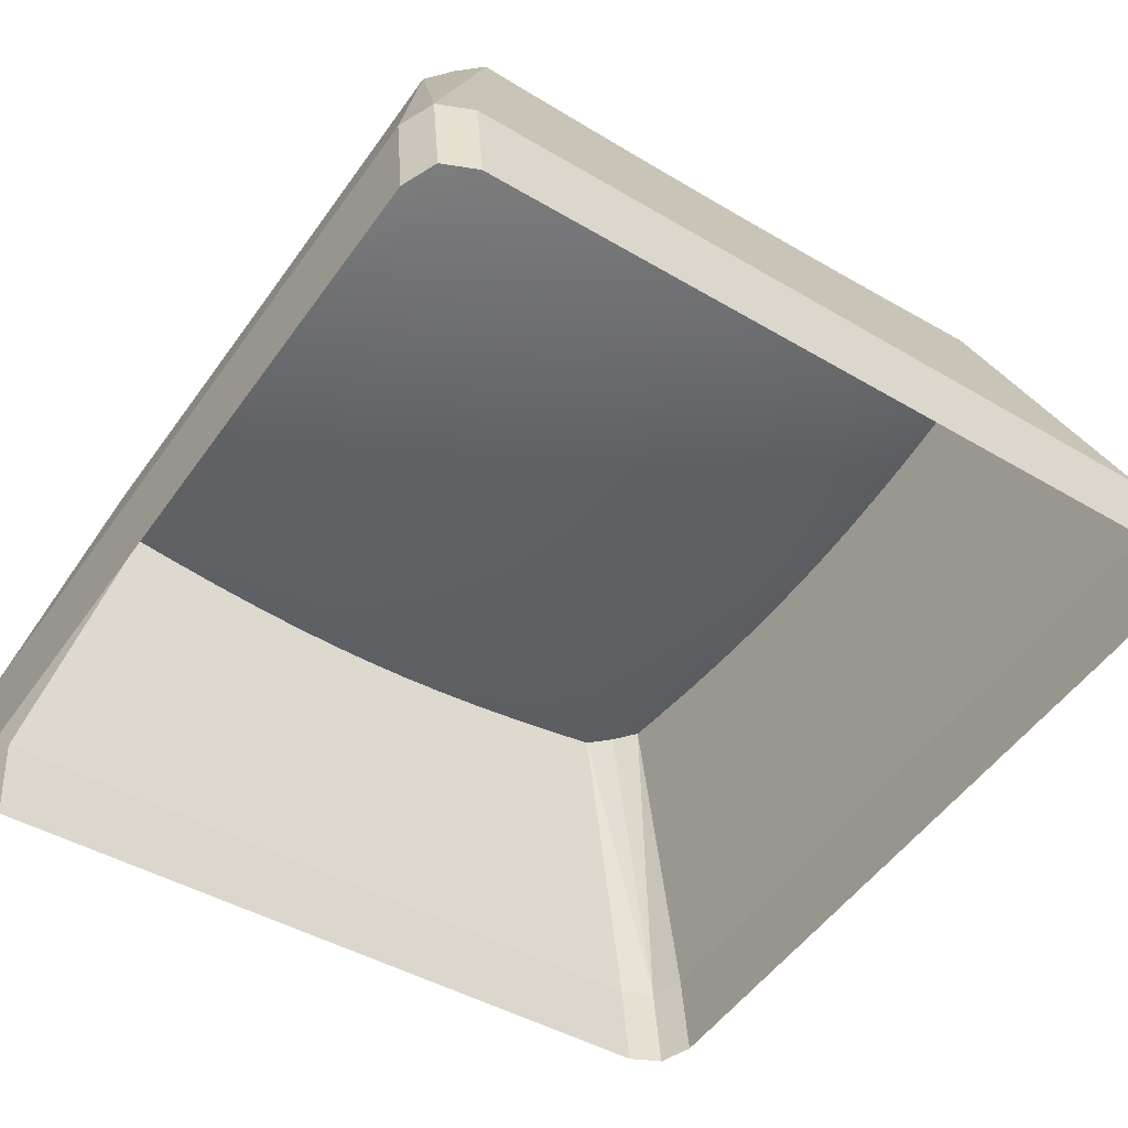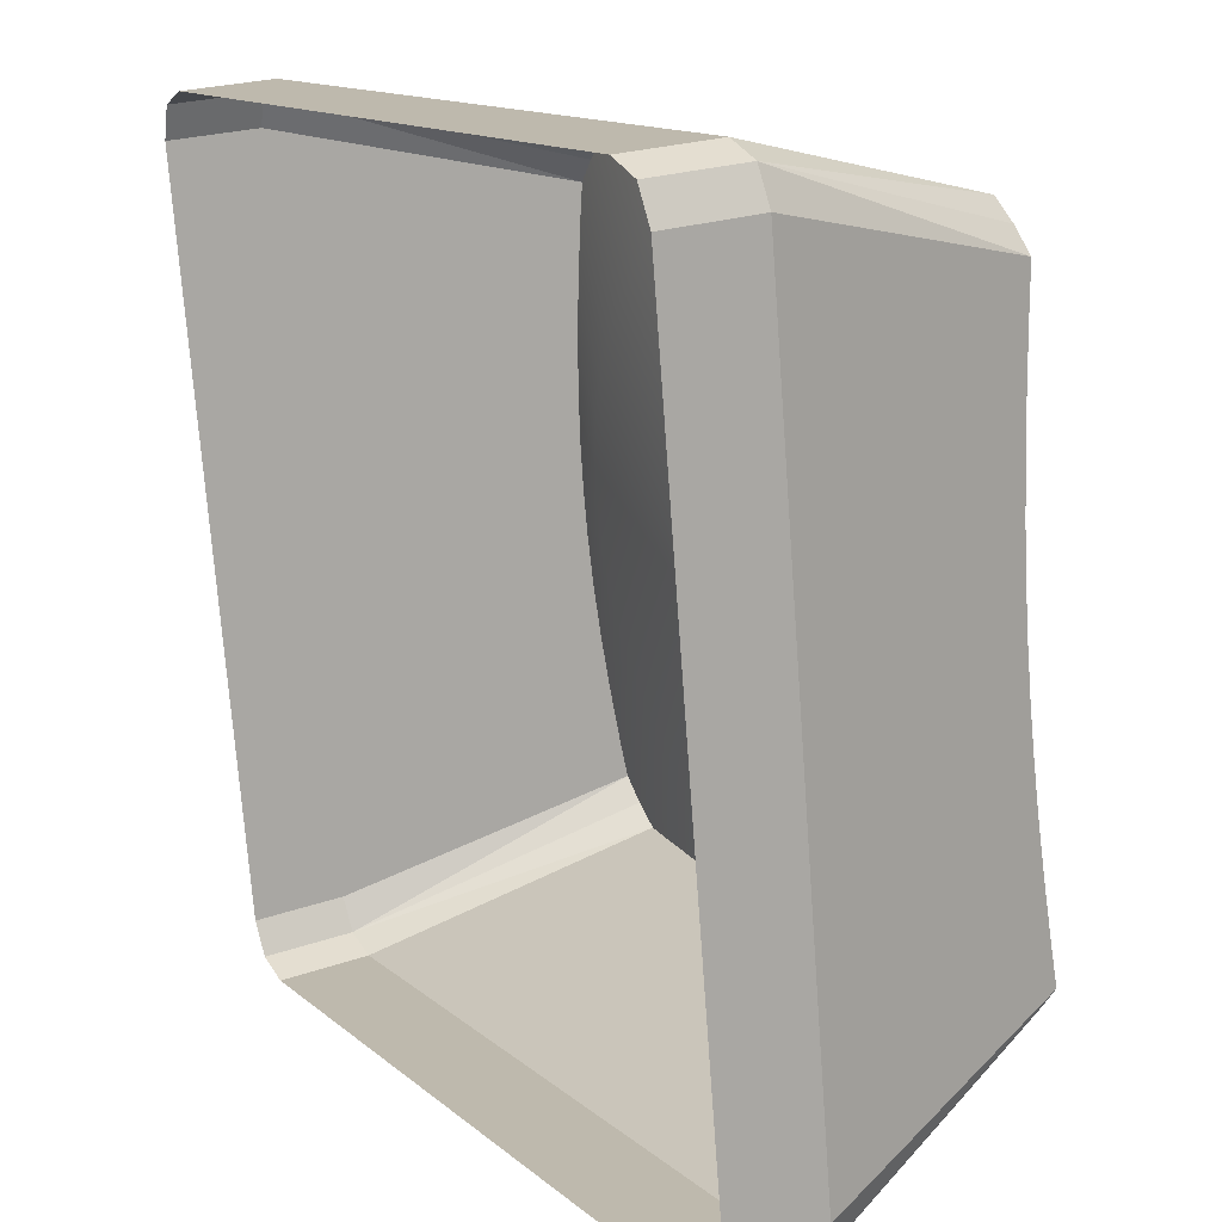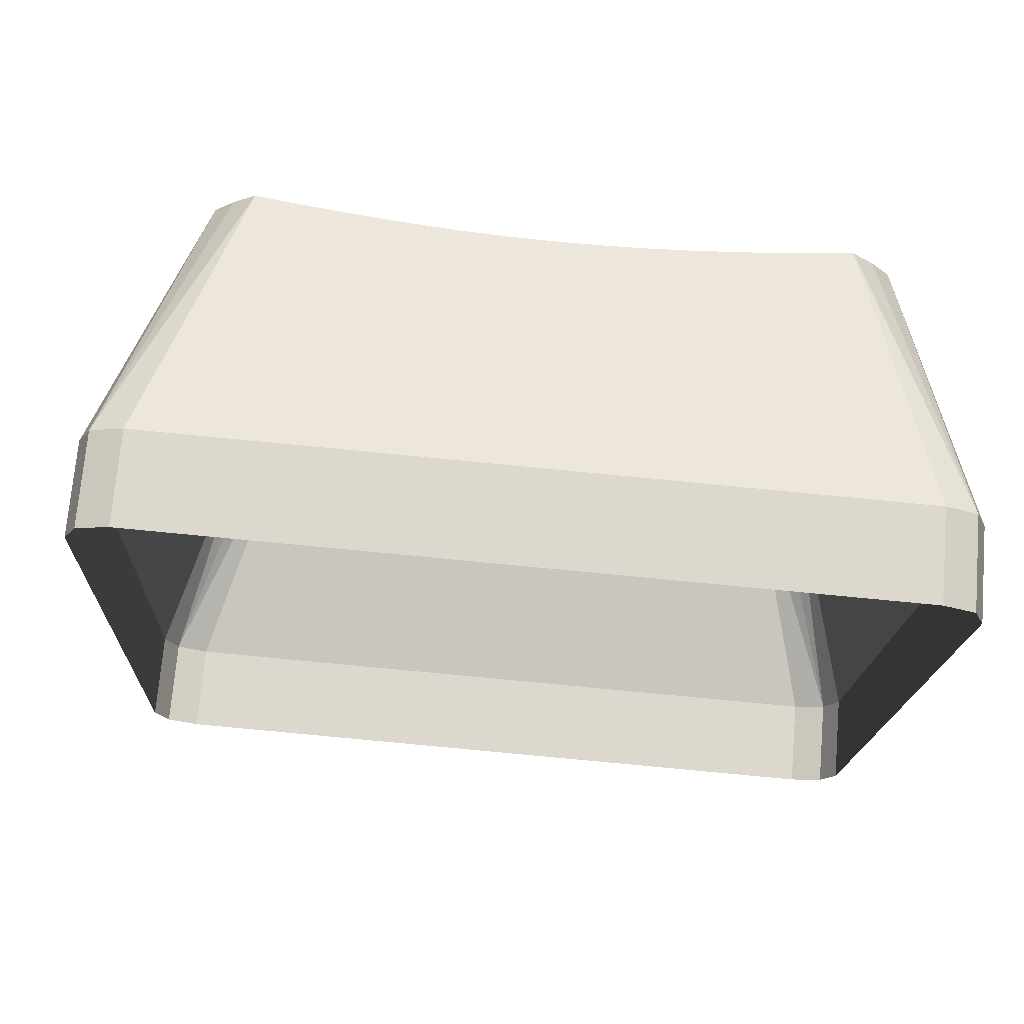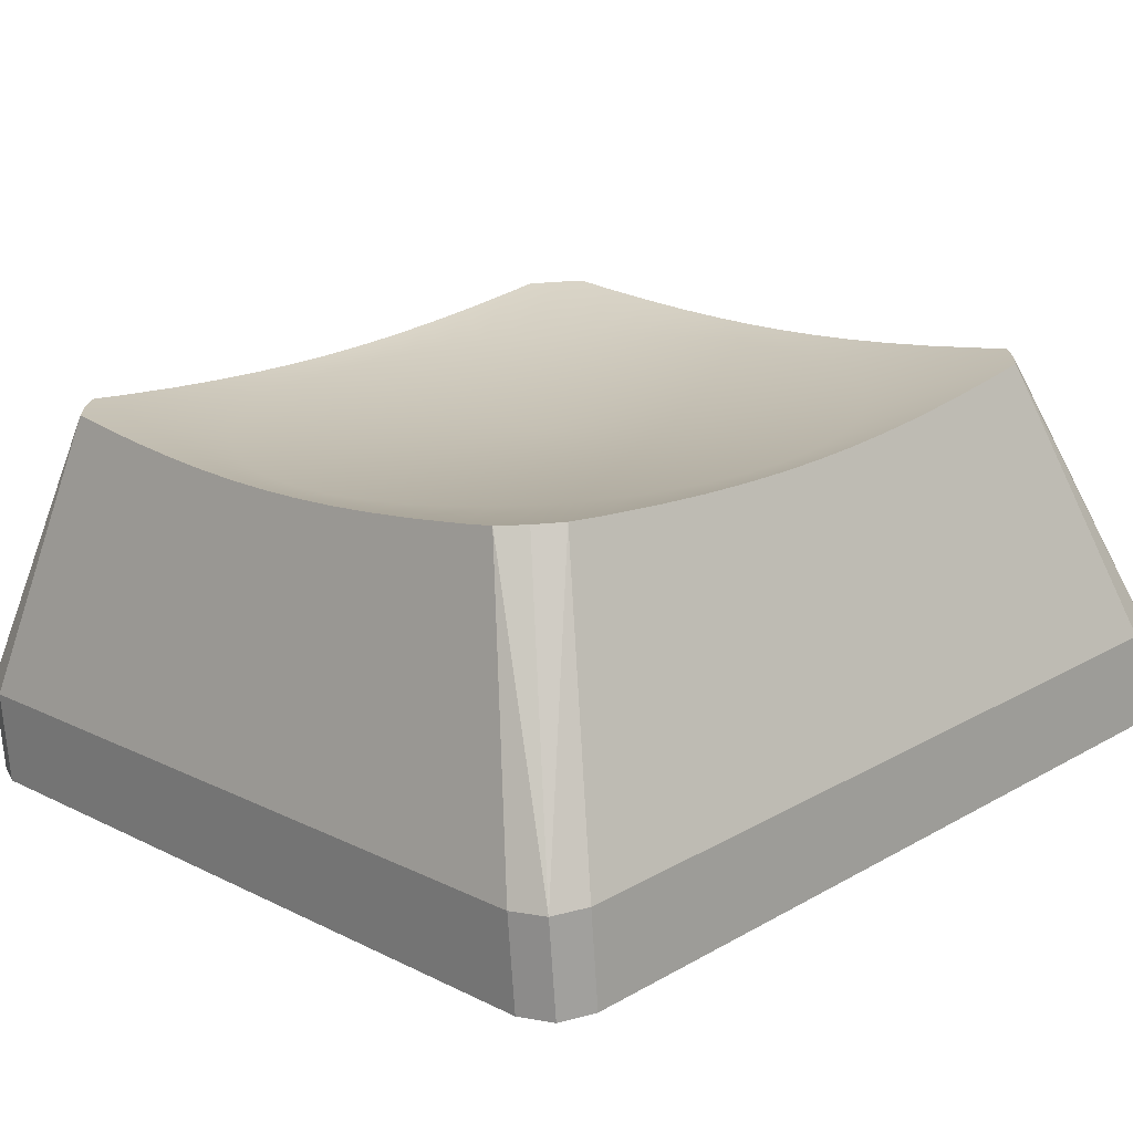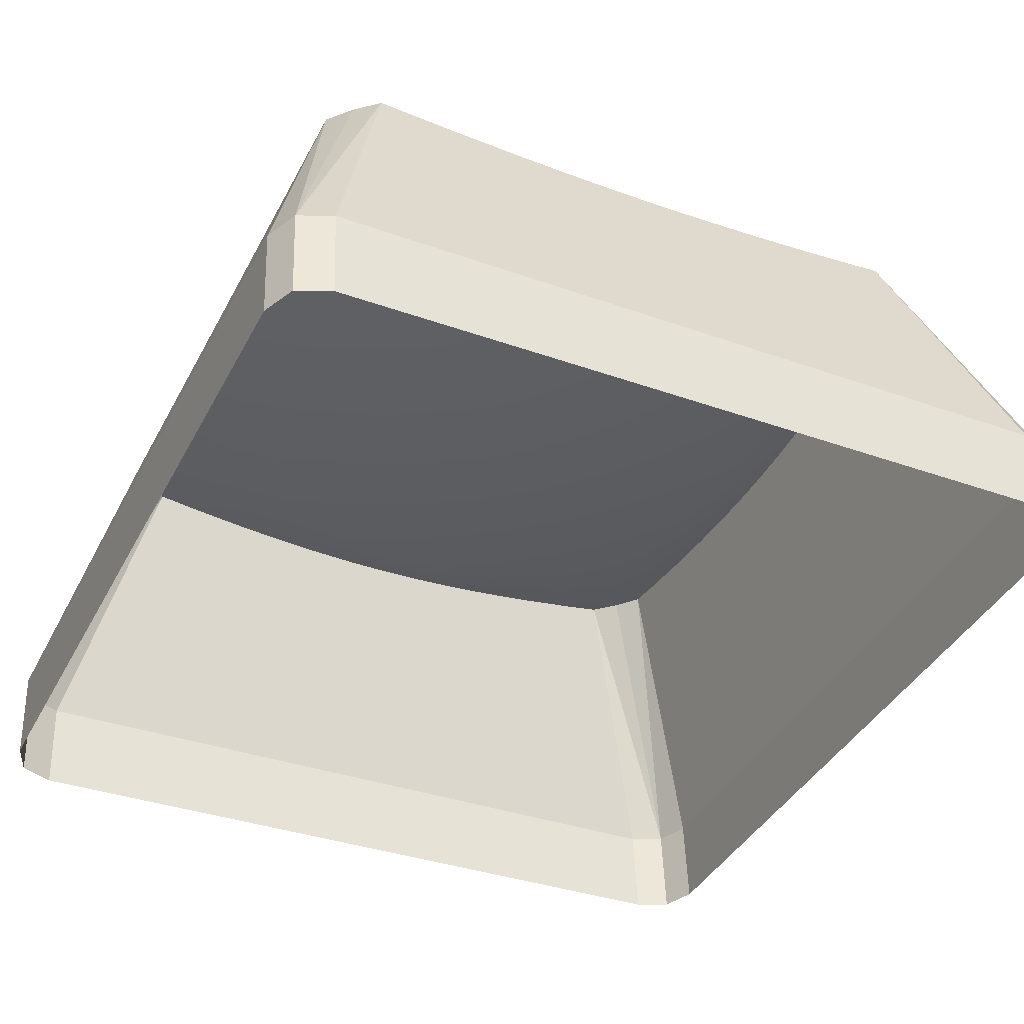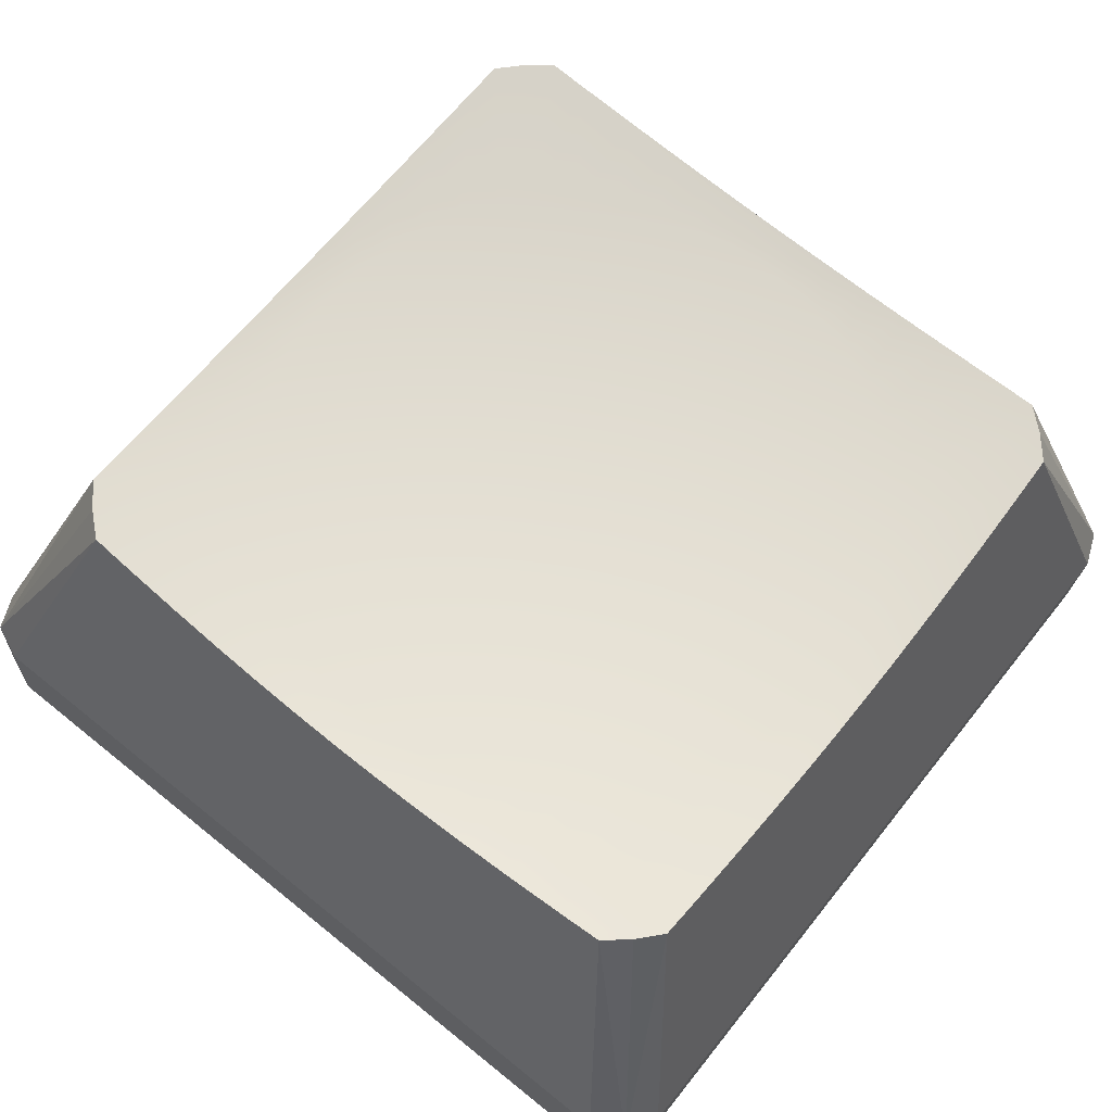
<metadata>
{"format":"obj","ext":"obj","renderer":"f3d","projection":"perspective","resolution":1024,"background":"white","views":[{"elev":-52.6,"azim":55.4,"up":"+Y"},{"elev":13.7,"azim":59.8,"up":"+Z"},{"elev":-17.4,"azim":-92.4,"up":"+Y"},{"elev":15.4,"azim":46.2,"up":"+Y"},{"elev":-34.8,"azim":154.2,"up":"+Y"},{"elev":71.8,"azim":-141.3,"up":"+Y"}]}
</metadata>
<code>
o Group60/mesh172/mesh172-geometry#mesh172-geometry
v 0.6423 0.03046 0.1833
v 0.6337 0.003387 0.1895
v 0.6444 0.0303 0.1851
v 0.6404 0.03064 0.1811
v 0.6369 0.003277 0.1908
v 0.6477 0.02988 0.1852
v 0.6403 0.03051 0.1778
v 0.6324 0.003653 0.1864
v 0.6337 -0.005394 0.1887
v 0.6518 0.0286 0.1735
v 0.6493 0.02884 0.1707
v 0.6369 -0.005504 0.19
v 0.6536 0.02924 0.1853
v 0.6546 0.02839 0.176
v 0.6472 0.02911 0.1676
v 0.6401 0.03039 0.1718
v 0.6324 -0.005128 0.1856
v 0.7074 0.003277 0.1908
v 0.6588 0.02879 0.1854
v 0.6721 0.02846 0.1531
v 0.6399 0.0304 0.1667
v 0.6324 0.009676 0.1161
v 0.7074 -0.005504 0.19
v 0.6998 0.0303 0.1851
v 0.6635 0.0285 0.1855
v 0.6577 0.02821 0.1781
v 0.6455 0.0294 0.1642
v 0.6399 0.03052 0.162
v 0.6324 0.000895 0.1154
v 0.6404 0.03538 0.1259
v 0.7105 0.003387 0.1895
v 0.6966 0.02988 0.1852
v 0.6679 0.02834 0.1855
v 0.6611 0.02807 0.1797
v 0.6443 0.0297 0.1607
v 0.6398 0.03073 0.1576
v 0.6337 0.009942 0.113
v 0.6403 0.03468 0.1291
v 0.7105 -0.005394 0.1887
v 0.6924 0.0286 0.1735
v 0.6906 0.02924 0.1853
v 0.702 0.03046 0.1833
v 0.6721 0.02828 0.1855
v 0.6647 0.02797 0.181
v 0.6436 0.03002 0.157
v 0.6398 0.03104 0.1533
v 0.6337 0.001161 0.1123
v 0.6401 0.03355 0.135
v 0.6423 0.03556 0.1238
v 0.7118 -0.005128 0.1856
v 0.6896 0.02839 0.176
v 0.6854 0.02879 0.1854
v 0.7038 0.03064 0.1811
v 0.6764 0.02834 0.1855
v 0.6684 0.0279 0.1817
v 0.6433 0.03034 0.1533
v 0.6398 0.03146 0.1491
v 0.6369 0.001271 0.111
v 0.6399 0.03268 0.1401
v 0.6472 0.03157 0.1389
v 0.6493 0.03184 0.1358
v 0.6444 0.03572 0.1219
v 0.7118 0.003653 0.1864
v 0.6949 0.02884 0.1707
v 0.6865 0.02821 0.1781
v 0.6808 0.0285 0.1855
v 0.6759 0.0279 0.1817
v 0.6721 0.02788 0.1819
v 0.6436 0.03066 0.1495
v 0.6399 0.032 0.1447
v 0.6369 0.01005 0.1117
v 0.6455 0.03128 0.1423
v 0.6518 0.03208 0.133
v 0.6477 0.03532 0.1217
v 0.7118 0.000895 0.1154
v 0.6831 0.02807 0.1797
v 0.704 0.03051 0.1778
v 0.6796 0.02797 0.181
v 0.6443 0.03097 0.1459
v 0.7074 0.001271 0.111
v 0.7074 0.01005 0.1117
v 0.7118 0.009676 0.1161
v 0.697 0.02911 0.1676
v 0.7041 0.03039 0.1718
v 0.6546 0.03229 0.1305
v 0.6536 0.03471 0.1215
v 0.7105 0.001161 0.1123
v 0.7038 0.03538 0.1259
v 0.6987 0.0294 0.1642
v 0.7043 0.0304 0.1667
v 0.6577 0.03247 0.1285
v 0.6588 0.03429 0.1213
v 0.7105 0.009942 0.113
v 0.704 0.03468 0.1291
v 0.6999 0.0297 0.1607
v 0.7044 0.03052 0.162
v 0.6611 0.03261 0.1268
v 0.6635 0.03401 0.1212
v 0.6949 0.03184 0.1358
v 0.7041 0.03355 0.135
v 0.702 0.03556 0.1238
v 0.7006 0.03002 0.157
v 0.7044 0.03073 0.1576
v 0.6998 0.03572 0.1219
v 0.6647 0.03271 0.1256
v 0.6679 0.03386 0.1212
v 0.697 0.03157 0.1389
v 0.7043 0.03268 0.1401
v 0.7009 0.03034 0.1533
v 0.7044 0.03104 0.1533
v 0.6966 0.03532 0.1217
v 0.6684 0.03277 0.1249
v 0.6721 0.03381 0.1211
v 0.6924 0.03208 0.133
v 0.6987 0.03128 0.1423
v 0.7044 0.032 0.1447
v 0.7006 0.03066 0.1495
v 0.7044 0.03146 0.1491
v 0.6906 0.03471 0.1215
v 0.6721 0.0328 0.1246
v 0.6764 0.03386 0.1212
v 0.6999 0.03097 0.1459
v 0.6854 0.03429 0.1213
v 0.6896 0.03229 0.1305
v 0.6759 0.03277 0.1249
v 0.6808 0.03401 0.1212
v 0.6865 0.03247 0.1285
v 0.6796 0.03271 0.1256
v 0.6831 0.03261 0.1268
f 1 2 3
f 3 2 1
f 2 1 4
f 4 1 2
f 3 2 5
f 5 2 3
f 6 1 3
f 3 1 6
f 1 7 4
f 4 7 1
f 2 4 8
f 8 4 2
f 9 5 2
f 2 5 9
f 5 6 3
f 3 6 5
f 6 10 1
f 1 10 6
f 1 11 7
f 7 11 1
f 7 8 4
f 4 8 7
f 8 9 2
f 2 9 8
f 5 9 12
f 12 9 5
f 6 5 13
f 13 5 6
f 10 6 14
f 14 6 10
f 11 1 10
f 10 1 11
f 15 7 11
f 11 7 15
f 16 8 7
f 7 8 16
f 9 8 17
f 17 8 9
f 12 18 5
f 5 18 12
f 13 5 19
f 19 5 13
f 13 14 6
f 6 14 13
f 10 14 20
f 20 14 10
f 11 10 20
f 20 10 11
f 7 15 16
f 16 15 7
f 15 11 20
f 20 11 15
f 21 8 16
f 16 8 21
f 22 17 8
f 8 17 22
f 18 12 23
f 23 12 18
f 24 5 18
f 18 5 24
f 19 5 25
f 25 5 19
f 19 26 13
f 13 26 19
f 14 13 26
f 26 13 14
f 14 26 20
f 20 26 14
f 27 16 15
f 15 16 27
f 27 15 20
f 20 15 27
f 28 8 21
f 21 8 28
f 16 27 21
f 21 27 16
f 17 22 29
f 29 22 17
f 8 30 22
f 22 30 8
f 23 31 18
f 18 31 23
f 5 24 32
f 32 24 5
f 24 18 31
f 31 18 24
f 25 5 33
f 33 5 25
f 25 34 19
f 19 34 25
f 26 19 34
f 34 19 26
f 26 34 20
f 20 34 26
f 35 27 20
f 20 27 35
f 36 8 28
f 28 8 36
f 21 35 28
f 28 35 21
f 35 21 27
f 27 21 35
f 37 29 22
f 22 29 37
f 30 8 38
f 38 8 30
f 30 37 22
f 22 37 30
f 31 23 39
f 39 23 31
f 24 40 32
f 32 40 24
f 5 32 41
f 41 32 5
f 24 31 42
f 42 31 24
f 33 5 43
f 43 5 33
f 33 44 25
f 25 44 33
f 34 25 44
f 44 25 34
f 34 44 20
f 20 44 34
f 45 35 20
f 20 35 45
f 46 8 36
f 36 8 46
f 28 45 36
f 36 45 28
f 45 28 35
f 35 28 45
f 29 37 47
f 47 37 29
f 38 8 48
f 48 8 38
f 38 49 30
f 30 49 38
f 30 49 37
f 37 49 30
f 50 31 39
f 39 31 50
f 40 24 42
f 42 24 40
f 32 40 51
f 51 40 32
f 51 41 32
f 32 41 51
f 5 41 52
f 52 41 5
f 31 53 42
f 42 53 31
f 5 54 43
f 43 54 5
f 43 55 33
f 33 55 43
f 44 33 55
f 55 33 44
f 44 55 20
f 20 55 44
f 56 45 20
f 20 45 56
f 57 8 46
f 46 8 57
f 36 56 46
f 46 56 36
f 56 36 45
f 45 36 56
f 37 58 47
f 47 58 37
f 48 8 59
f 59 8 48
f 60 38 48
f 48 38 60
f 61 49 38
f 38 49 61
f 62 37 49
f 49 37 62
f 31 50 63
f 63 50 31
f 42 64 40
f 40 64 42
f 20 51 40
f 40 51 20
f 41 51 65
f 65 51 41
f 65 52 41
f 41 52 65
f 5 52 66
f 66 52 5
f 31 63 53
f 53 63 31
f 53 64 42
f 42 64 53
f 5 66 54
f 54 66 5
f 67 43 54
f 54 43 67
f 55 43 68
f 68 43 55
f 55 68 20
f 20 68 55
f 56 20 69
f 69 20 56
f 70 8 57
f 57 8 70
f 56 57 46
f 46 57 56
f 58 37 71
f 71 37 58
f 59 8 70
f 70 8 59
f 72 48 59
f 59 48 72
f 38 60 61
f 61 60 38
f 48 72 60
f 60 72 48
f 49 61 73
f 73 61 49
f 62 71 37
f 37 71 62
f 49 74 62
f 62 74 49
f 75 63 50
f 50 63 75
f 20 40 64
f 64 40 20
f 20 65 51
f 51 65 20
f 52 65 76
f 76 65 52
f 76 66 52
f 52 66 76
f 63 77 53
f 53 77 63
f 64 53 77
f 77 53 64
f 78 54 66
f 66 54 78
f 43 67 68
f 68 67 43
f 54 78 67
f 67 78 54
f 68 67 20
f 20 67 68
f 69 20 79
f 79 20 69
f 57 56 69
f 69 56 57
f 69 70 57
f 57 70 69
f 71 80 58
f 58 80 71
f 79 59 70
f 70 59 79
f 59 79 72
f 72 79 59
f 60 20 61
f 61 20 60
f 72 20 60
f 60 20 72
f 61 20 73
f 73 20 61
f 73 74 49
f 49 74 73
f 62 81 71
f 71 81 62
f 81 62 74
f 74 62 81
f 63 75 82
f 82 75 63
f 20 64 83
f 83 64 20
f 20 76 65
f 65 76 20
f 66 76 78
f 78 76 66
f 63 84 77
f 77 84 63
f 77 83 64
f 64 83 77
f 20 67 78
f 78 67 20
f 79 20 72
f 72 20 79
f 70 69 79
f 79 69 70
f 80 71 81
f 81 71 80
f 73 20 85
f 85 20 73
f 74 73 85
f 85 73 74
f 81 74 86
f 86 74 81
f 87 82 75
f 75 82 87
f 88 63 82
f 82 63 88
f 20 83 89
f 89 83 20
f 20 78 76
f 76 78 20
f 63 90 84
f 84 90 63
f 83 77 84
f 84 77 83
f 81 87 80
f 80 87 81
f 85 20 91
f 91 20 85
f 85 86 74
f 74 86 85
f 81 86 92
f 92 86 81
f 82 87 93
f 93 87 82
f 63 88 94
f 94 88 63
f 88 82 93
f 93 82 88
f 84 89 83
f 83 89 84
f 20 89 95
f 95 89 20
f 63 96 90
f 90 96 63
f 89 84 90
f 90 84 89
f 87 81 93
f 93 81 87
f 91 20 97
f 97 20 91
f 86 85 91
f 91 85 86
f 91 92 86
f 86 92 91
f 81 92 98
f 98 92 81
f 88 99 94
f 94 99 88
f 63 94 100
f 100 94 63
f 88 93 101
f 101 93 88
f 90 95 89
f 89 95 90
f 20 95 102
f 102 95 20
f 63 103 96
f 96 103 63
f 95 90 96
f 96 90 95
f 104 93 81
f 81 93 104
f 97 20 105
f 105 20 97
f 92 91 97
f 97 91 92
f 97 98 92
f 92 98 97
f 81 98 106
f 106 98 81
f 99 88 101
f 101 88 99
f 107 94 99
f 99 94 107
f 94 107 100
f 100 107 94
f 63 100 108
f 108 100 63
f 101 93 104
f 104 93 101
f 96 102 95
f 95 102 96
f 20 102 109
f 109 102 20
f 63 110 103
f 103 110 63
f 102 96 103
f 103 96 102
f 81 111 104
f 104 111 81
f 105 20 112
f 112 20 105
f 98 97 105
f 105 97 98
f 105 106 98
f 98 106 105
f 81 106 113
f 113 106 81
f 99 101 114
f 114 101 99
f 20 107 99
f 99 107 20
f 115 100 107
f 107 100 115
f 100 115 108
f 108 115 100
f 63 108 116
f 116 108 63
f 104 114 101
f 101 114 104
f 103 109 102
f 102 109 103
f 20 109 117
f 117 109 20
f 63 118 110
f 110 118 63
f 109 103 110
f 110 103 109
f 111 81 119
f 119 81 111
f 114 104 111
f 111 104 114
f 112 20 120
f 120 20 112
f 106 105 112
f 112 105 106
f 112 113 106
f 106 113 112
f 121 81 113
f 113 81 121
f 20 99 114
f 114 99 20
f 20 115 107
f 107 115 20
f 122 108 115
f 115 108 122
f 108 122 116
f 116 122 108
f 63 116 118
f 118 116 63
f 109 118 117
f 117 118 109
f 20 117 122
f 122 117 20
f 118 109 110
f 110 109 118
f 119 81 123
f 123 81 119
f 119 124 111
f 111 124 119
f 114 111 124
f 124 111 114
f 20 125 120
f 120 125 20
f 113 112 120
f 120 112 113
f 126 81 121
f 121 81 126
f 113 125 121
f 121 125 113
f 20 114 124
f 124 114 20
f 20 122 115
f 115 122 20
f 117 116 122
f 122 116 117
f 116 117 118
f 118 117 116
f 123 81 126
f 126 81 123
f 123 127 119
f 119 127 123
f 124 119 127
f 127 119 124
f 20 128 125
f 125 128 20
f 125 113 120
f 120 113 125
f 121 128 126
f 126 128 121
f 128 121 125
f 125 121 128
f 20 124 127
f 127 124 20
f 126 129 123
f 123 129 126
f 127 123 129
f 129 123 127
f 20 129 128
f 128 129 20
f 129 126 128
f 128 126 129
f 20 127 129
f 129 127 20

</code>
